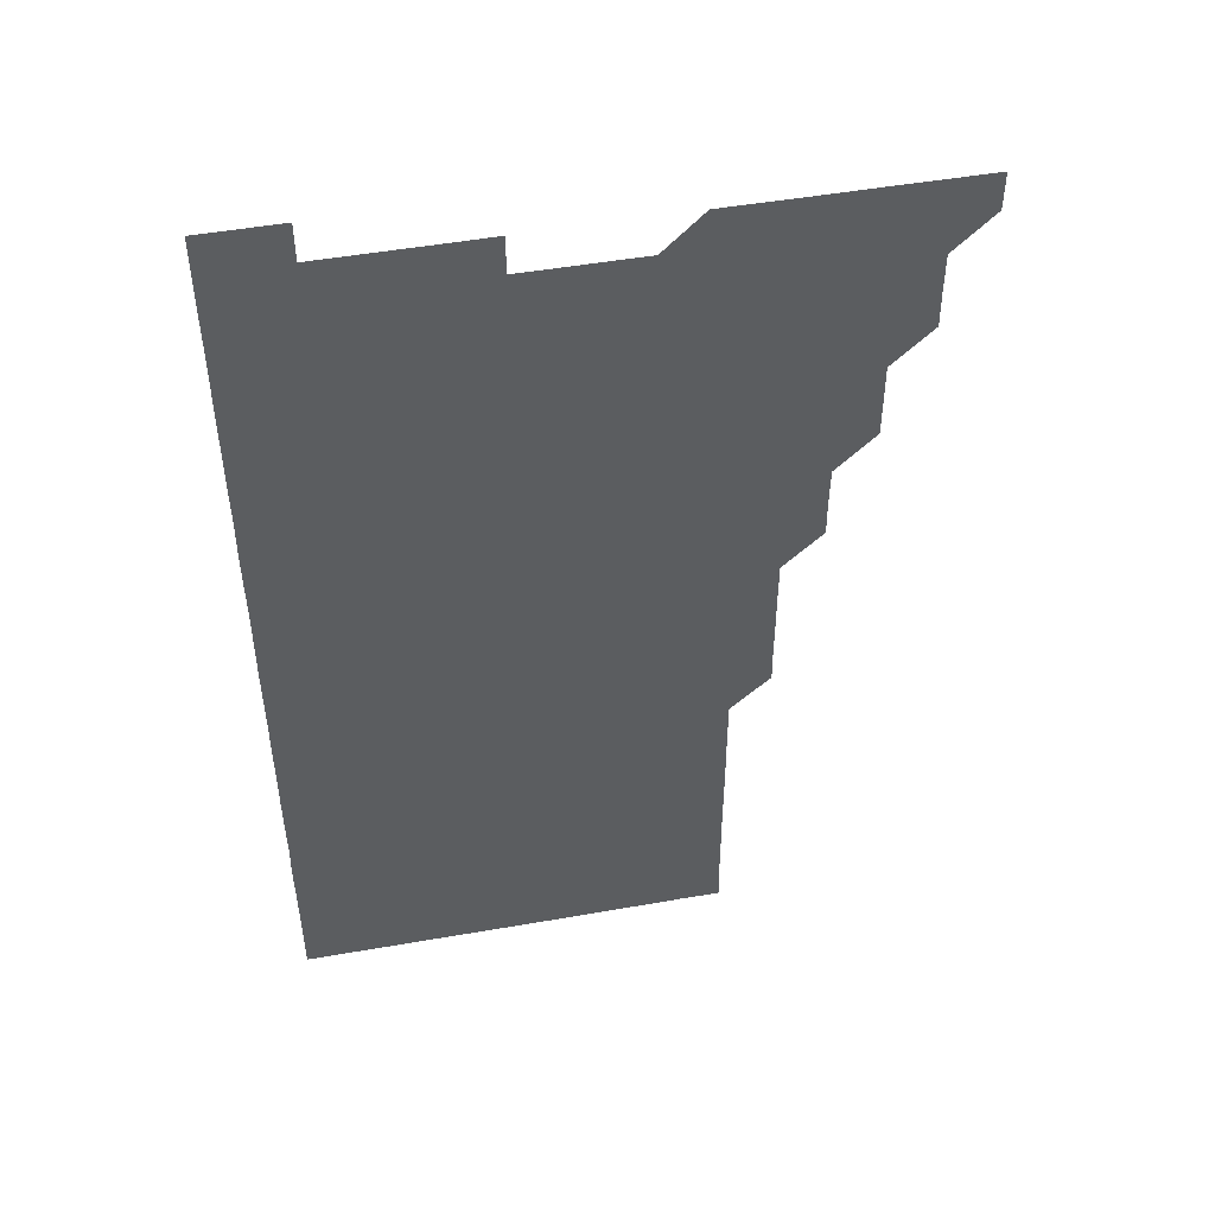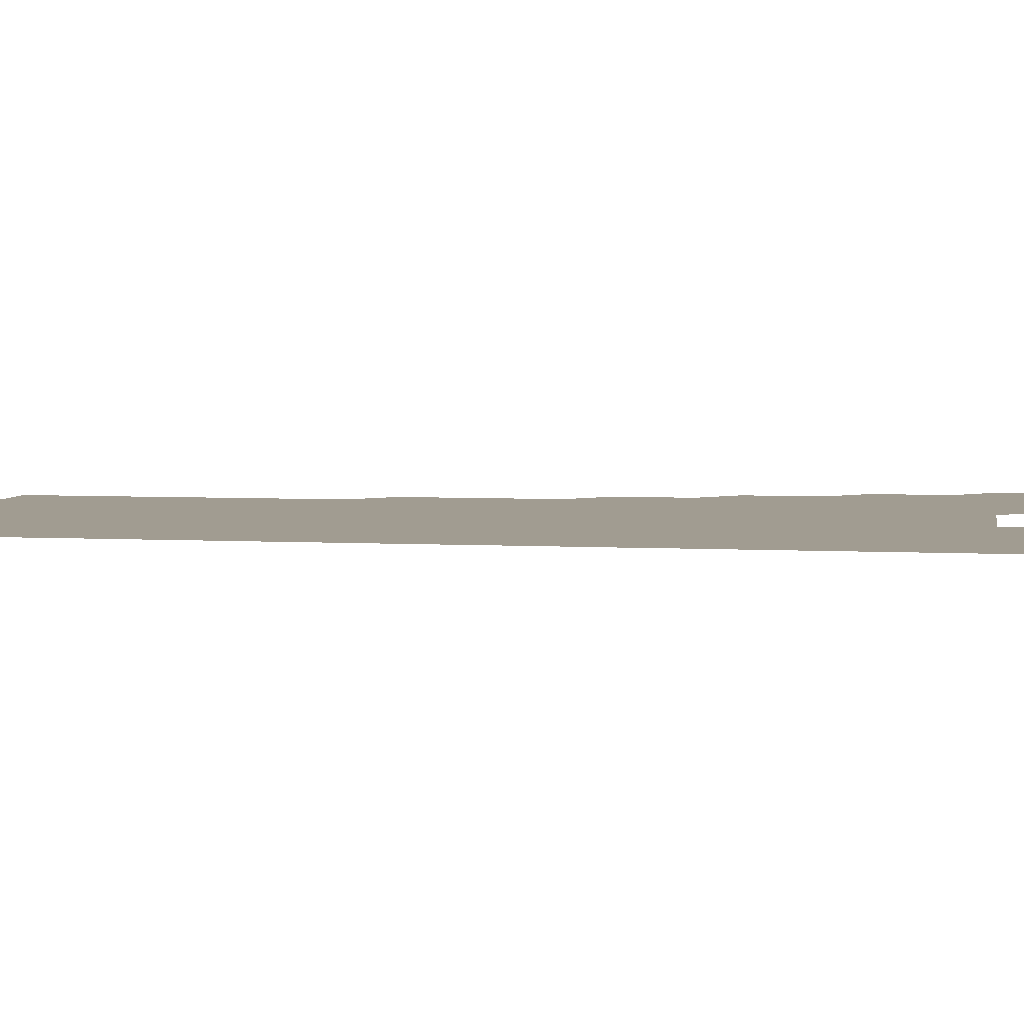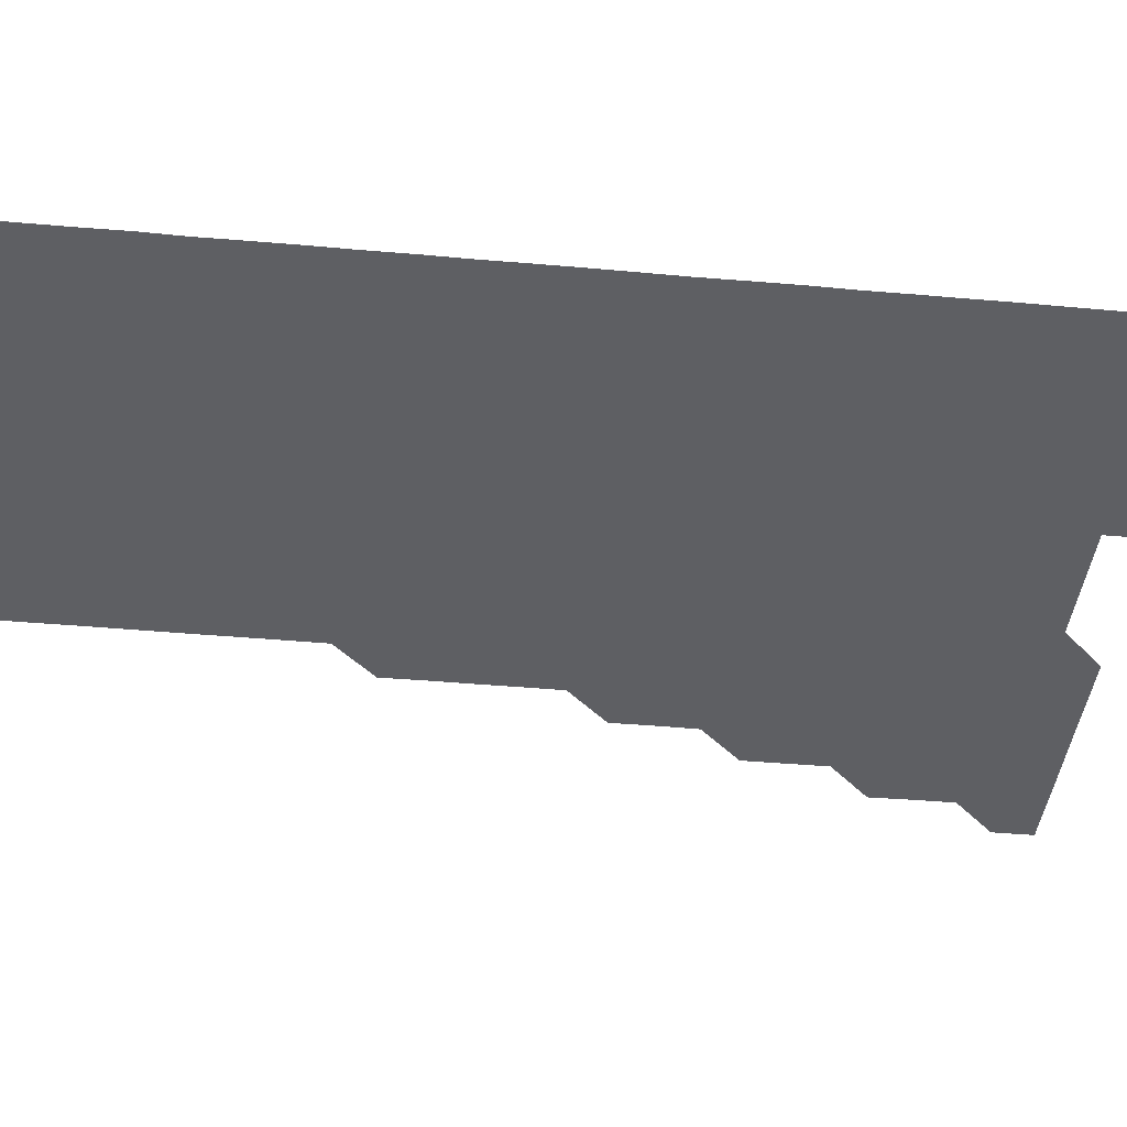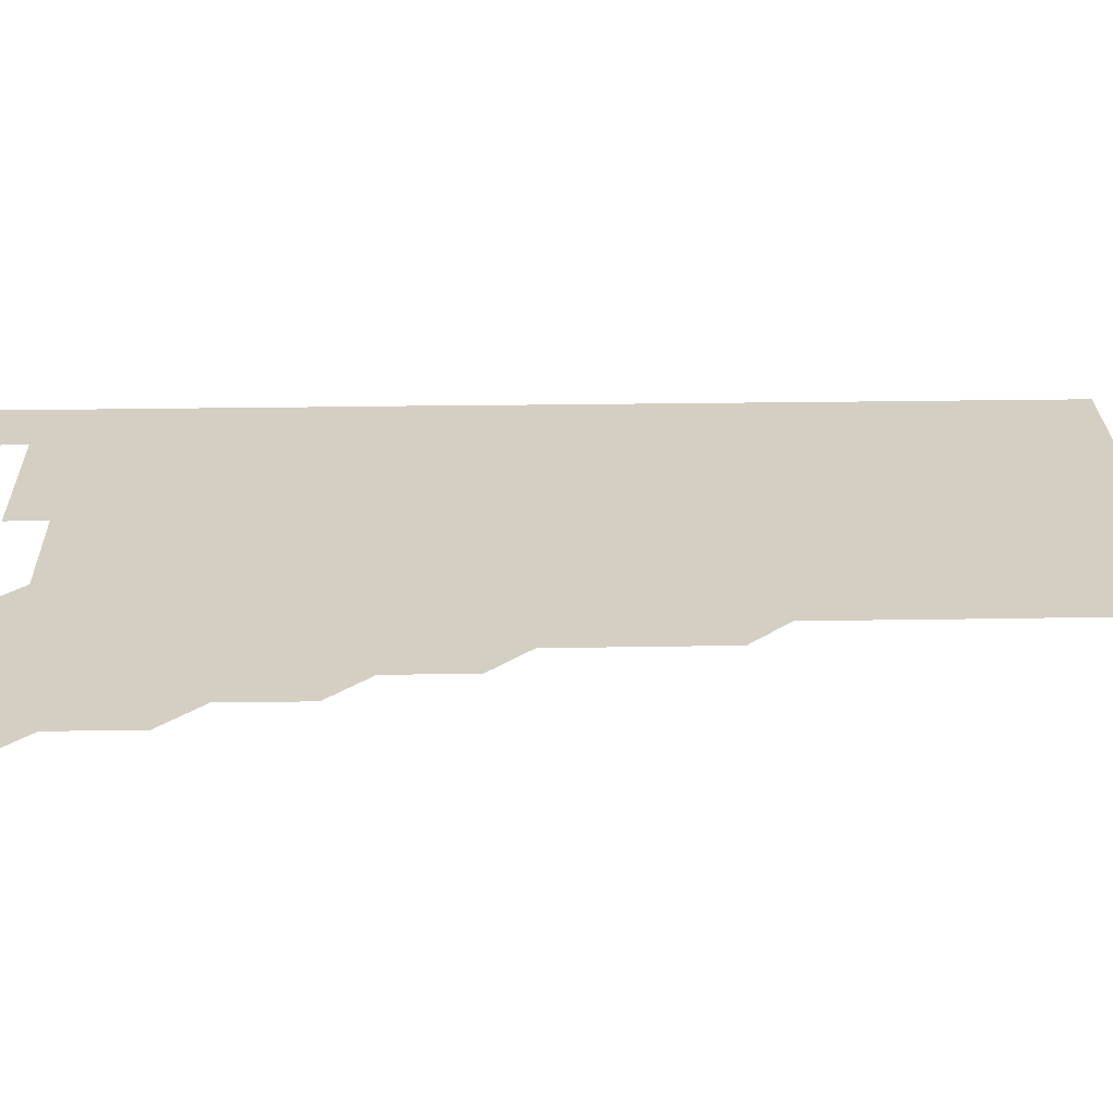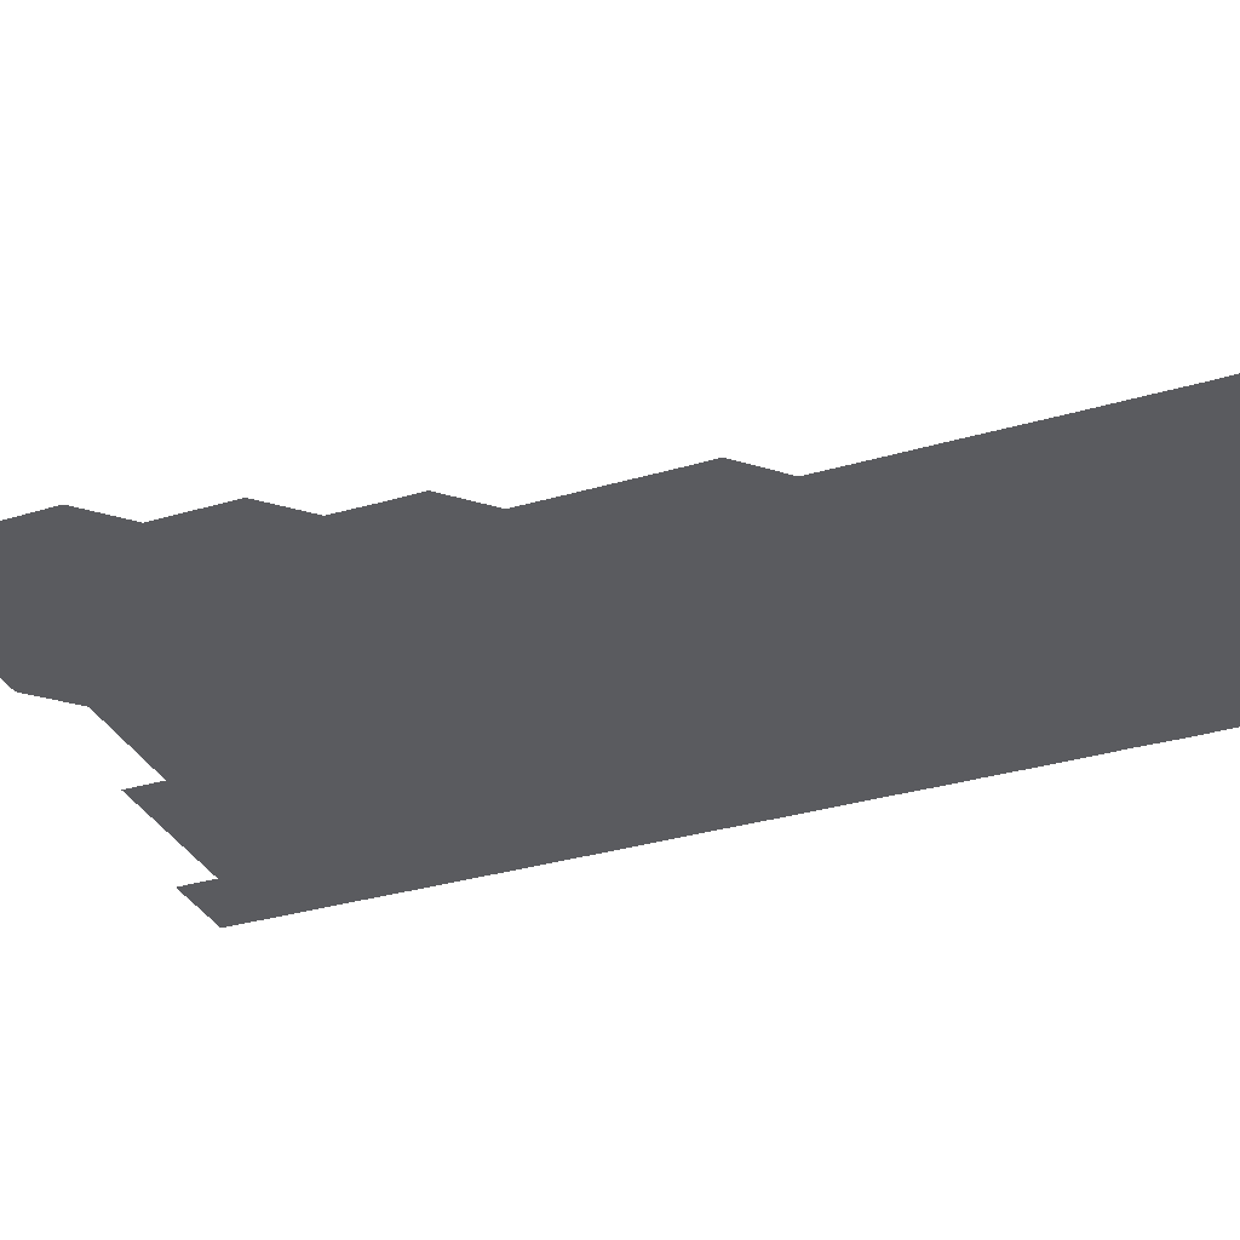
<metadata>
{"format":"obj","ext":"obj","renderer":"f3d","projection":"perspective","resolution":1024,"background":"white","views":[{"elev":49.9,"azim":169.1,"up":"+Y"},{"elev":4.5,"azim":100.4,"up":"+Z"},{"elev":-41.5,"azim":83.8,"up":"+Z"},{"elev":25.7,"azim":-91.5,"up":"+Z"},{"elev":-33.0,"azim":-67.8,"up":"+Z"}]}
</metadata>
<code>
v 481 541 0
v 481 556 0
v 495.8 496 0
v 496 510.8 0
v 496 526 0
v 496 541 0
v 496 556 0
v 510.9 450.9 0
v 510.9 465.9 0
v 511 481 0
v 511.2 496.1 0
v 510.9 511 0
v 511.1 526 0
v 511 541 0
v 511 556.1 0
v 525.9 405.9 0
v 526 420.9 0
v 525.9 435.9 0
v 526.1 451 0
v 526 466 0
v 525.9 481 0
v 526 496 0
v 526 511 0
v 526 526 0
v 526 540.9 0
v 526 556 0
v 540.9 330.9 0
v 541 345.9 0
v 541 360.9 0
v 541 375.9 0
v 541 390.9 0
v 541 406 0
v 541 421 0
v 541.1 436.1 0
v 540.9 451 0
v 541 466 0
v 541.1 481 0
v 540.9 496 0
v 541 511 0
v 541 526 0
v 541 541 0
v 541 556 0
v 555.9 195.9 0
v 556.1 210.8 0
v 556.1 225.7 0
v 556.1 240.7 0
v 556.1 255.8 0
v 556 270.8 0
v 556 285.9 0
v 556 300.9 0
v 556 315.9 0
v 556.1 331.1 0
v 556 346 0
v 556 361 0
v 556 376 0
v 556 391 0
v 556.1 406.1 0
v 556 421 0
v 556 436 0
v 556.1 451.1 0
v 556 466 0
v 556 481 0
v 556.1 496 0
v 556 511 0
v 556 526 0
v 556 541 0
v 556 556.1 0
v 570.9 196.2 0
v 570.9 210.9 0
v 571.1 226.1 0
v 571 241.1 0
v 571 256 0
v 571.1 271.1 0
v 571 286 0
v 570.9 300.9 0
v 571.1 316.1 0
v 571.1 331.1 0
v 571 346 0
v 571.1 361.1 0
v 571 376 0
v 571.1 391.1 0
v 571 406 0
v 571 421 0
v 571 436 0
v 571 451 0
v 571 466 0
v 571 481 0
v 571 496 0
v 571.1 511 0
v 571 526 0
v 571 540.9 0
v 570.9 556.1 0
v 585.8 196 0
v 586.1 211.2 0
v 586.1 226.2 0
v 586 241 0
v 586.1 256.2 0
v 586 271.1 0
v 586 286 0
v 586.1 301.1 0
v 586 316 0
v 585.9 330.9 0
v 586.1 346.2 0
v 586 361 0
v 586 376 0
v 586 391 0
v 586 406 0
v 586 421 0
v 586 436 0
v 586 451 0
v 586.1 466.1 0
v 586 481 0
v 586 496 0
v 586 511 0
v 586 526 0
v 586 541 0
v 600.9 196 0
v 601.1 211 0
v 601 226 0
v 601 241 0
v 601 256 0
v 601 271 0
v 601 286.1 0
v 601 301 0
v 601 316 0
v 601.1 331.1 0
v 601 345.9 0
v 601 361 0
v 601 376 0
v 601.1 391.1 0
v 601 406 0
v 601 421 0
v 601 436 0
v 601 451 0
v 601 466 0
v 601 481 0
v 601 496 0
v 601 511 0
v 601 526 0
v 601 541 0
v 615.9 195.9 0
v 616 211.2 0
v 616 226.1 0
v 616 241 0
v 616 256.1 0
v 616 271 0
v 616 285.9 0
v 616 301.1 0
v 616 316.1 0
v 616 331.1 0
v 616 346 0
v 616 361 0
v 616 376 0
v 616 391 0
v 616 405.9 0
v 616 421.1 0
v 616 436 0
v 616 451 0
v 616 466 0
v 616 481 0
v 616 496 0
v 616 511 0
v 616 525.9 0
v 616 541 0
v 631 195.9 0
v 631 211 0
v 631 226 0
v 631 241.1 0
v 631 256.1 0
v 631 271 0
v 631 286.1 0
v 631 301 0
v 631 316 0
v 631 331 0
v 631 346 0
v 631 361 0
v 631 376.1 0
v 631 391 0
v 631 406 0
v 631 421.1 0
v 631 436 0
v 631 451 0
v 631 466 0
v 631 481 0
v 631 496 0
v 631 511 0
v 631 525.9 0
v 631 541.1 0
v 631 556.1 0
v 646 195.9 0
v 646 211.1 0
v 646 226.1 0
v 646 240.9 0
v 645.9 256.1 0
v 646.1 271.1 0
v 646 286 0
v 646 301.1 0
v 646 316 0
v 646 331 0
v 646 346 0
v 646 361.1 0
v 646 376 0
v 646 391 0
v 646 406 0
v 646 421 0
v 646 436 0
v 646 451 0
v 646 466 0
v 646 481 0
v 646 496 0
v 646 511 0
v 646 526 0
v 646 541 0
v 645.9 556 0
v 661 195.9 0
v 661 211.1 0
v 661 226 0
v 660.9 241.1 0
v 661.1 255.8 0
v 661 271 0
v 661 286 0
v 661 300.9 0
v 661 316 0
v 661 331 0
v 661 346 0
v 661 361 0
v 661 376 0
v 661 391 0
v 661 406.1 0
v 661 421 0
v 661 436 0
v 661 451 0
v 661 466 0
v 661 481 0
v 661 496 0
v 661 511 0
v 661 526 0
v 661 541 0
v 661 556 0
v 676.1 196 0
v 676 211 0
v 676 226.2 0
v 676 240.9 0
v 676 256 0
v 675.9 271.3 0
v 676 286 0
v 675.9 301.1 0
v 676 316.1 0
v 676 331.1 0
v 676 346 0
v 675.9 361.1 0
v 676 376 0
v 676 391 0
v 676 406 0
v 676 421 0
v 675.9 436.1 0
v 676 451 0
v 676 466 0
v 676 481.1 0
v 676 496 0
v 676 511 0
v 676 526 0
v 676 541 0
v 676 556 0
v 691.1 195.9 0
v 691 211 0
v 690.8 226.2 0
v 691 241 0
v 691 256.2 0
v 691 270.9 0
v 690.9 286.1 0
v 691 300.9 0
v 690.8 316.2 0
v 691 331 0
v 690.9 346.1 0
v 691 361 0
v 690.9 376.1 0
v 691 391 0
v 691 406 0
v 690.9 421.1 0
v 691 436 0
v 691 451 0
v 691 466 0
v 691 481 0
v 691 496 0
v 691 511 0
v 691 526 0
v 691 541 0
v 691 556 0
v 691 571 0
v 706.1 196 0
v 705.9 211.1 0
v 706 226 0
v 706 241 0
v 705.8 256.2 0
v 705.9 271 0
v 706 286.1 0
v 705.8 301.1 0
v 706 316 0
v 705.9 331.1 0
v 705.9 346 0
v 706 361 0
v 706 376.1 0
v 705.9 391 0
v 706 406 0
v 705.9 421.1 0
v 705.8 436.1 0
v 706 450.9 0
v 706 466 0
v 705.8 481.1 0
v 706 496 0
v 706 511 0
v 706 526 0
v 705.9 541 0
v 706 556 0
v 706 571 0
v 721 196 0
v 721 210.9 0
v 721 225.9 0
v 721 240.8 0
v 721.2 255.8 0
v 720.9 270.8 0
v 721 285.8 0
v 721.1 300.8 0
v 721 315.8 0
v 721.1 330.8 0
v 721 345.9 0
v 721.1 360.9 0
v 721.1 375.8 0
v 721 390.8 0
v 720.9 405.9 0
v 721.1 420.9 0
v 721.2 435.9 0
v 721 450.9 0
v 721.1 465.9 0
v 721 480.9 0
v 721.1 495.9 0
v 721 510.9 0
v 721 526 0
v 721 541 0
v 721 556 0
v 721 571 0
f 5 6 1
f 1 6 2
f 6 7 2
f 10 11 3
f 3 11 4
f 11 12 4
f 4 12 5
f 12 13 5
f 5 13 6
f 13 14 6
f 6 14 7
f 14 15 7
f 18 19 8
f 8 19 9
f 19 20 9
f 9 20 10
f 20 21 10
f 10 21 11
f 21 22 11
f 11 22 12
f 22 23 12
f 12 23 13
f 23 24 13
f 13 24 14
f 24 25 14
f 14 25 15
f 25 26 15
f 31 32 16
f 16 32 17
f 32 33 17
f 17 33 18
f 33 34 18
f 18 34 19
f 34 35 19
f 19 35 20
f 35 36 20
f 20 36 21
f 36 37 21
f 21 37 22
f 37 38 22
f 22 38 23
f 38 39 23
f 23 39 24
f 39 40 24
f 24 40 25
f 40 41 25
f 25 41 26
f 41 42 26
f 51 52 27
f 27 52 28
f 52 53 28
f 28 53 29
f 53 54 29
f 29 54 30
f 54 55 30
f 30 55 31
f 55 56 31
f 31 56 32
f 56 57 32
f 32 57 33
f 57 58 33
f 33 58 34
f 58 59 34
f 34 59 35
f 59 60 35
f 35 60 36
f 60 61 36
f 36 61 37
f 61 62 37
f 37 62 38
f 62 63 38
f 38 63 39
f 63 64 39
f 39 64 40
f 64 65 40
f 40 65 41
f 65 66 41
f 41 66 42
f 66 67 42
f 43 68 44
f 68 69 44
f 44 69 45
f 69 70 45
f 45 70 46
f 70 71 46
f 46 71 47
f 71 72 47
f 47 72 48
f 72 73 48
f 48 73 49
f 73 74 49
f 49 74 50
f 74 75 50
f 50 75 51
f 75 76 51
f 51 76 52
f 76 77 52
f 52 77 53
f 77 78 53
f 53 78 54
f 78 79 54
f 54 79 55
f 79 80 55
f 55 80 56
f 80 81 56
f 56 81 57
f 81 82 57
f 57 82 58
f 82 83 58
f 58 83 59
f 83 84 59
f 59 84 60
f 84 85 60
f 60 85 61
f 85 86 61
f 61 86 62
f 86 87 62
f 62 87 63
f 87 88 63
f 63 88 64
f 88 89 64
f 64 89 65
f 89 90 65
f 65 90 66
f 90 91 66
f 66 91 67
f 91 92 67
f 68 93 69
f 93 94 69
f 69 94 70
f 94 95 70
f 70 95 71
f 95 96 71
f 71 96 72
f 96 97 72
f 72 97 73
f 97 98 73
f 73 98 74
f 98 99 74
f 74 99 75
f 99 100 75
f 75 100 76
f 100 101 76
f 76 101 77
f 101 102 77
f 77 102 78
f 102 103 78
f 78 103 79
f 103 104 79
f 79 104 80
f 104 105 80
f 80 105 81
f 105 106 81
f 81 106 82
f 106 107 82
f 82 107 83
f 107 108 83
f 83 108 84
f 108 109 84
f 84 109 85
f 109 110 85
f 85 110 86
f 110 111 86
f 86 111 87
f 111 112 87
f 87 112 88
f 112 113 88
f 88 113 89
f 113 114 89
f 89 114 90
f 114 115 90
f 90 115 91
f 115 116 91
f 91 116 92
f 93 117 94
f 117 118 94
f 94 118 95
f 118 119 95
f 95 119 96
f 119 120 96
f 96 120 97
f 120 121 97
f 97 121 98
f 121 122 98
f 98 122 99
f 122 123 99
f 99 123 100
f 123 124 100
f 100 124 101
f 124 125 101
f 101 125 102
f 125 126 102
f 102 126 103
f 126 127 103
f 103 127 104
f 127 128 104
f 104 128 105
f 128 129 105
f 105 129 106
f 129 130 106
f 106 130 107
f 130 131 107
f 107 131 108
f 131 132 108
f 108 132 109
f 132 133 109
f 109 133 110
f 133 134 110
f 110 134 111
f 134 135 111
f 111 135 112
f 135 136 112
f 112 136 113
f 136 137 113
f 113 137 114
f 137 138 114
f 114 138 115
f 138 139 115
f 115 139 116
f 139 140 116
f 117 141 118
f 141 142 118
f 118 142 119
f 142 143 119
f 119 143 120
f 143 144 120
f 120 144 121
f 144 145 121
f 121 145 122
f 145 146 122
f 122 146 123
f 146 147 123
f 123 147 124
f 147 148 124
f 124 148 125
f 148 149 125
f 125 149 126
f 149 150 126
f 126 150 127
f 150 151 127
f 127 151 128
f 151 152 128
f 128 152 129
f 152 153 129
f 129 153 130
f 153 154 130
f 130 154 131
f 154 155 131
f 131 155 132
f 155 156 132
f 132 156 133
f 156 157 133
f 133 157 134
f 157 158 134
f 134 158 135
f 158 159 135
f 135 159 136
f 159 160 136
f 136 160 137
f 160 161 137
f 137 161 138
f 161 162 138
f 138 162 139
f 162 163 139
f 139 163 140
f 163 164 140
f 141 165 142
f 165 166 142
f 142 166 143
f 166 167 143
f 143 167 144
f 167 168 144
f 144 168 145
f 168 169 145
f 145 169 146
f 169 170 146
f 146 170 147
f 170 171 147
f 147 171 148
f 171 172 148
f 148 172 149
f 172 173 149
f 149 173 150
f 173 174 150
f 150 174 151
f 174 175 151
f 151 175 152
f 175 176 152
f 152 176 153
f 176 177 153
f 153 177 154
f 177 178 154
f 154 178 155
f 178 179 155
f 155 179 156
f 179 180 156
f 156 180 157
f 180 181 157
f 157 181 158
f 181 182 158
f 158 182 159
f 182 183 159
f 159 183 160
f 183 184 160
f 160 184 161
f 184 185 161
f 161 185 162
f 185 186 162
f 162 186 163
f 186 187 163
f 163 187 164
f 187 188 164
f 165 190 166
f 190 191 166
f 166 191 167
f 191 192 167
f 167 192 168
f 192 193 168
f 168 193 169
f 193 194 169
f 169 194 170
f 194 195 170
f 170 195 171
f 195 196 171
f 171 196 172
f 196 197 172
f 172 197 173
f 197 198 173
f 173 198 174
f 198 199 174
f 174 199 175
f 199 200 175
f 175 200 176
f 200 201 176
f 176 201 177
f 201 202 177
f 177 202 178
f 202 203 178
f 178 203 179
f 203 204 179
f 179 204 180
f 204 205 180
f 180 205 181
f 205 206 181
f 181 206 182
f 206 207 182
f 182 207 183
f 207 208 183
f 183 208 184
f 208 209 184
f 184 209 185
f 209 210 185
f 185 210 186
f 210 211 186
f 186 211 187
f 211 212 187
f 187 212 188
f 212 213 188
f 188 213 189
f 213 214 189
f 190 215 191
f 215 216 191
f 191 216 192
f 216 217 192
f 192 217 193
f 217 218 193
f 193 218 194
f 218 219 194
f 194 219 195
f 219 220 195
f 195 220 196
f 220 221 196
f 196 221 197
f 221 222 197
f 197 222 198
f 222 223 198
f 198 223 199
f 223 224 199
f 199 224 200
f 224 225 200
f 200 225 201
f 225 226 201
f 201 226 202
f 226 227 202
f 202 227 203
f 227 228 203
f 203 228 204
f 228 229 204
f 204 229 205
f 229 230 205
f 205 230 206
f 230 231 206
f 206 231 207
f 231 232 207
f 207 232 208
f 232 233 208
f 208 233 209
f 233 234 209
f 209 234 210
f 234 235 210
f 210 235 211
f 235 236 211
f 211 236 212
f 236 237 212
f 212 237 213
f 237 238 213
f 213 238 214
f 238 239 214
f 215 240 216
f 240 241 216
f 216 241 217
f 241 242 217
f 217 242 218
f 242 243 218
f 218 243 219
f 243 244 219
f 219 244 220
f 244 245 220
f 220 245 221
f 245 246 221
f 221 246 222
f 246 247 222
f 222 247 223
f 247 248 223
f 223 248 224
f 248 249 224
f 224 249 225
f 249 250 225
f 225 250 226
f 250 251 226
f 226 251 227
f 251 252 227
f 227 252 228
f 252 253 228
f 228 253 229
f 253 254 229
f 229 254 230
f 254 255 230
f 230 255 231
f 255 256 231
f 231 256 232
f 256 257 232
f 232 257 233
f 257 258 233
f 233 258 234
f 258 259 234
f 234 259 235
f 259 260 235
f 235 260 236
f 260 261 236
f 236 261 237
f 261 262 237
f 237 262 238
f 262 263 238
f 238 263 239
f 263 264 239
f 240 265 241
f 265 266 241
f 241 266 242
f 266 267 242
f 242 267 243
f 267 268 243
f 243 268 244
f 268 269 244
f 244 269 245
f 269 270 245
f 245 270 246
f 270 271 246
f 246 271 247
f 271 272 247
f 247 272 248
f 272 273 248
f 248 273 249
f 273 274 249
f 249 274 250
f 274 275 250
f 250 275 251
f 275 276 251
f 251 276 252
f 276 277 252
f 252 277 253
f 277 278 253
f 253 278 254
f 278 279 254
f 254 279 255
f 279 280 255
f 255 280 256
f 280 281 256
f 256 281 257
f 281 282 257
f 257 282 258
f 282 283 258
f 258 283 259
f 283 284 259
f 259 284 260
f 284 285 260
f 260 285 261
f 285 286 261
f 261 286 262
f 286 287 262
f 262 287 263
f 287 288 263
f 263 288 264
f 288 289 264
f 265 291 266
f 291 292 266
f 266 292 267
f 292 293 267
f 267 293 268
f 293 294 268
f 268 294 269
f 294 295 269
f 269 295 270
f 295 296 270
f 270 296 271
f 296 297 271
f 271 297 272
f 297 298 272
f 272 298 273
f 298 299 273
f 273 299 274
f 299 300 274
f 274 300 275
f 300 301 275
f 275 301 276
f 301 302 276
f 276 302 277
f 302 303 277
f 277 303 278
f 303 304 278
f 278 304 279
f 304 305 279
f 279 305 280
f 305 306 280
f 280 306 281
f 306 307 281
f 281 307 282
f 307 308 282
f 282 308 283
f 308 309 283
f 283 309 284
f 309 310 284
f 284 310 285
f 310 311 285
f 285 311 286
f 311 312 286
f 286 312 287
f 312 313 287
f 287 313 288
f 313 314 288
f 288 314 289
f 314 315 289
f 289 315 290
f 315 316 290
f 291 317 292
f 317 318 292
f 292 318 293
f 318 319 293
f 293 319 294
f 319 320 294
f 294 320 295
f 320 321 295
f 295 321 296
f 321 322 296
f 296 322 297
f 322 323 297
f 297 323 298
f 323 324 298
f 298 324 299
f 324 325 299
f 299 325 300
f 325 326 300
f 300 326 301
f 326 327 301
f 301 327 302
f 327 328 302
f 302 328 303
f 328 329 303
f 303 329 304
f 329 330 304
f 304 330 305
f 330 331 305
f 305 331 306
f 331 332 306
f 306 332 307
f 332 333 307
f 307 333 308
f 333 334 308
f 308 334 309
f 334 335 309
f 309 335 310
f 335 336 310
f 310 336 311
f 336 337 311
f 311 337 312
f 337 338 312
f 312 338 313
f 338 339 313
f 313 339 314
f 339 340 314
f 314 340 315
f 340 341 315
f 315 341 316
f 341 342 316

</code>
